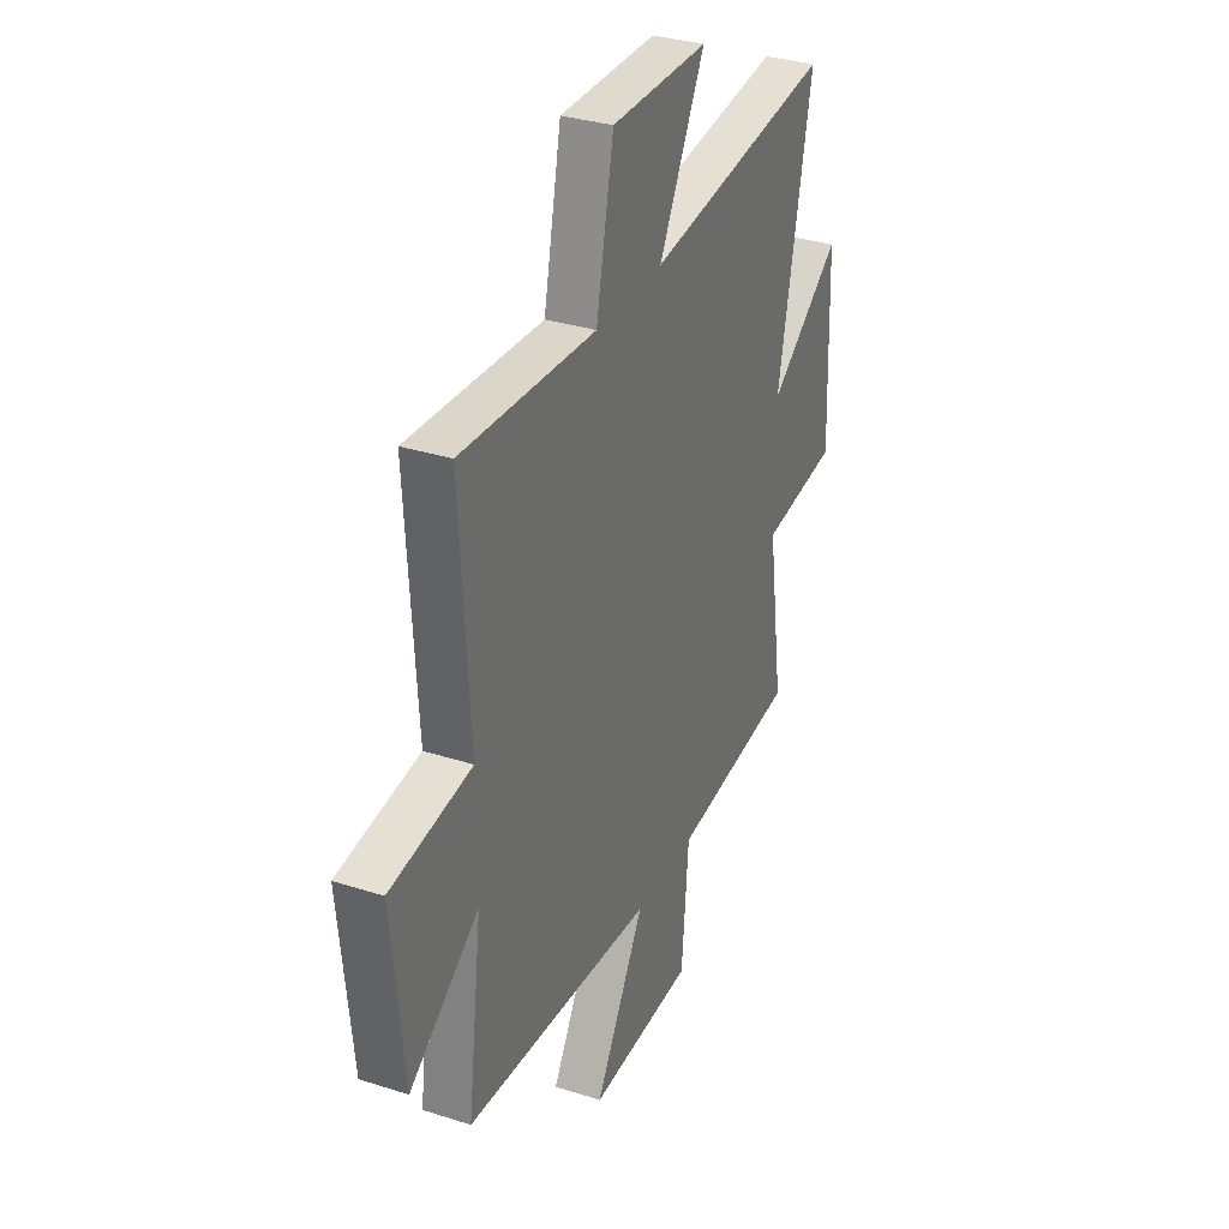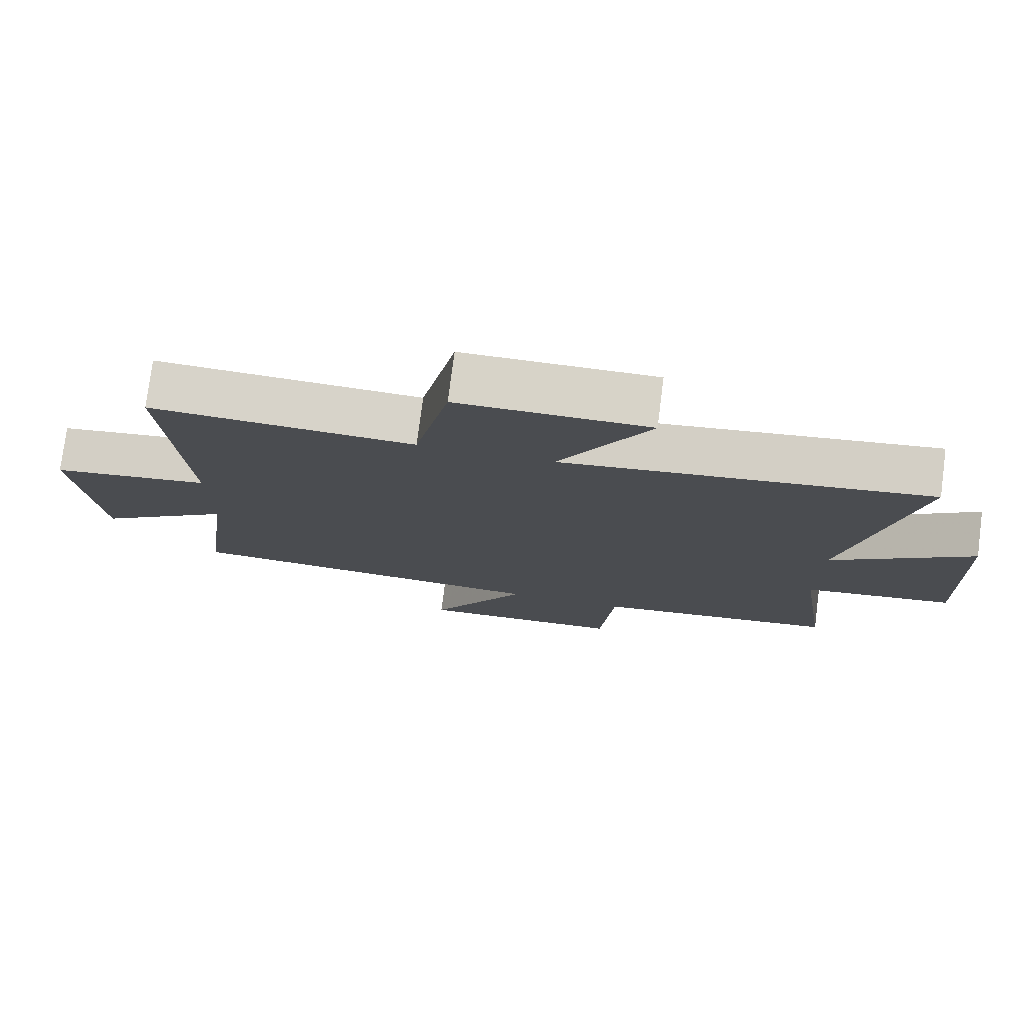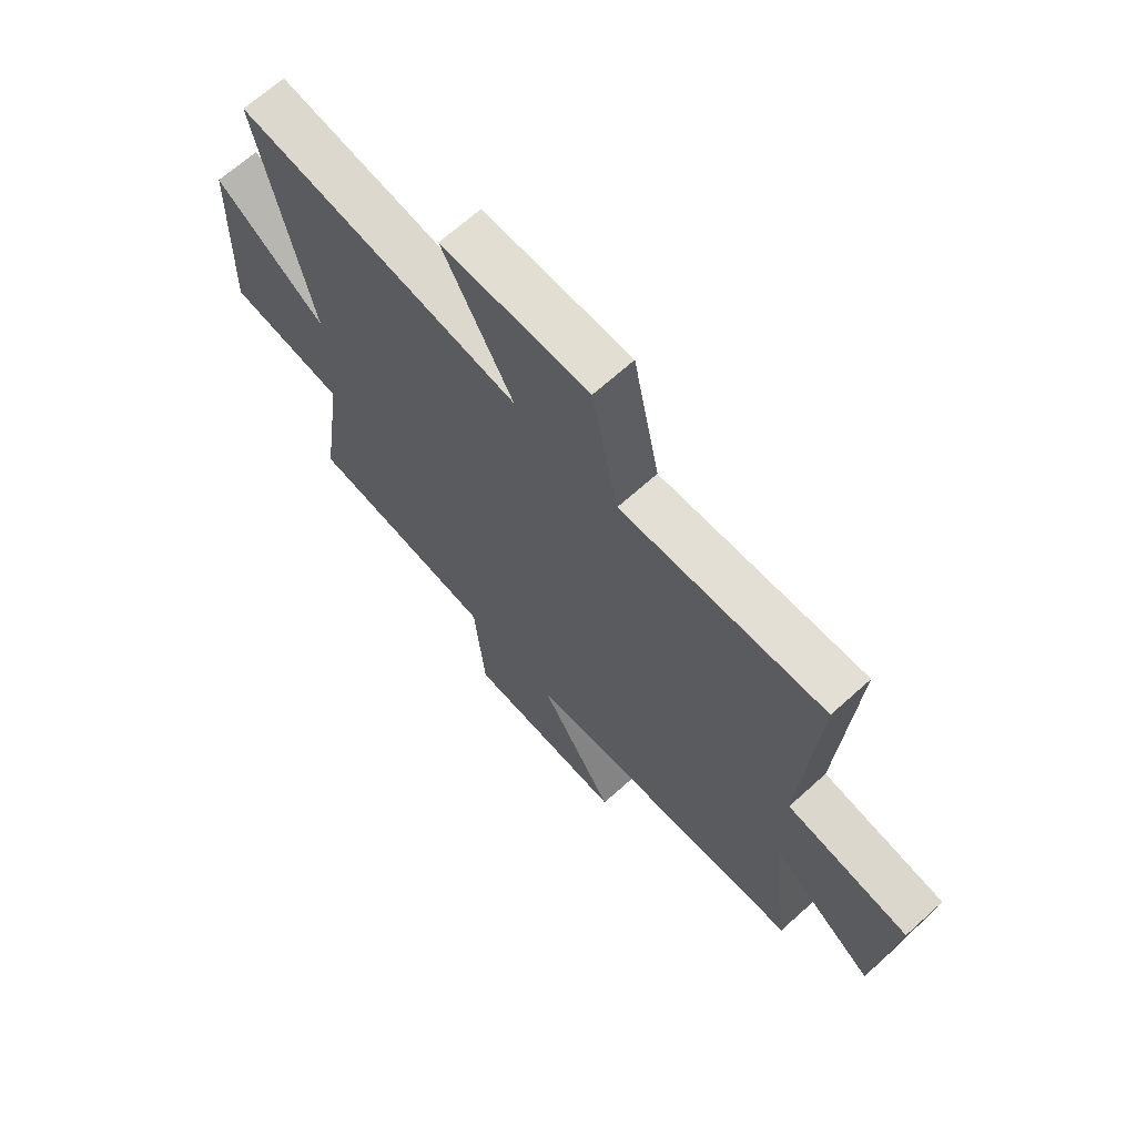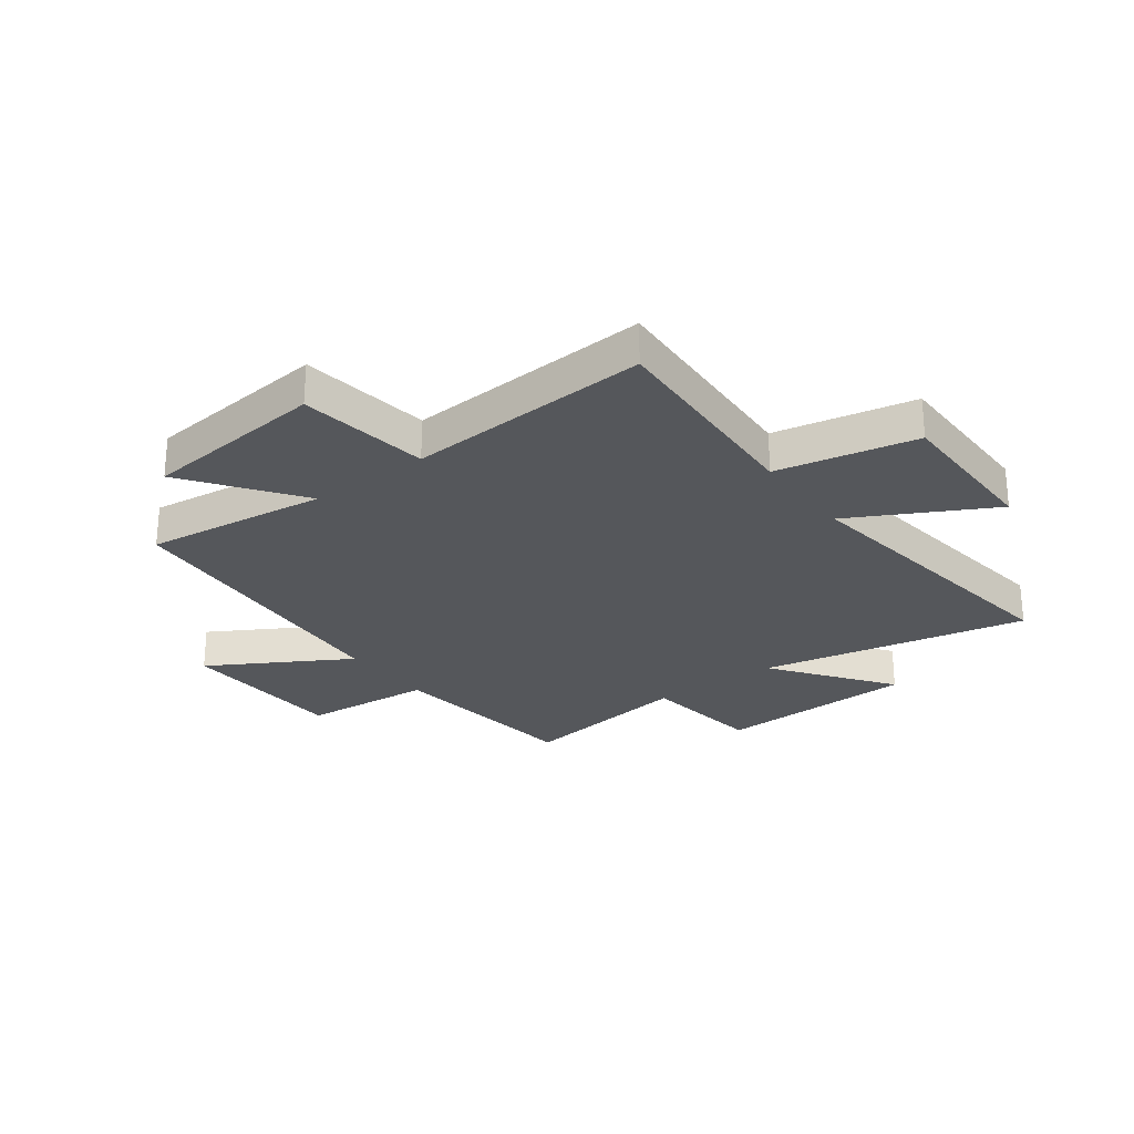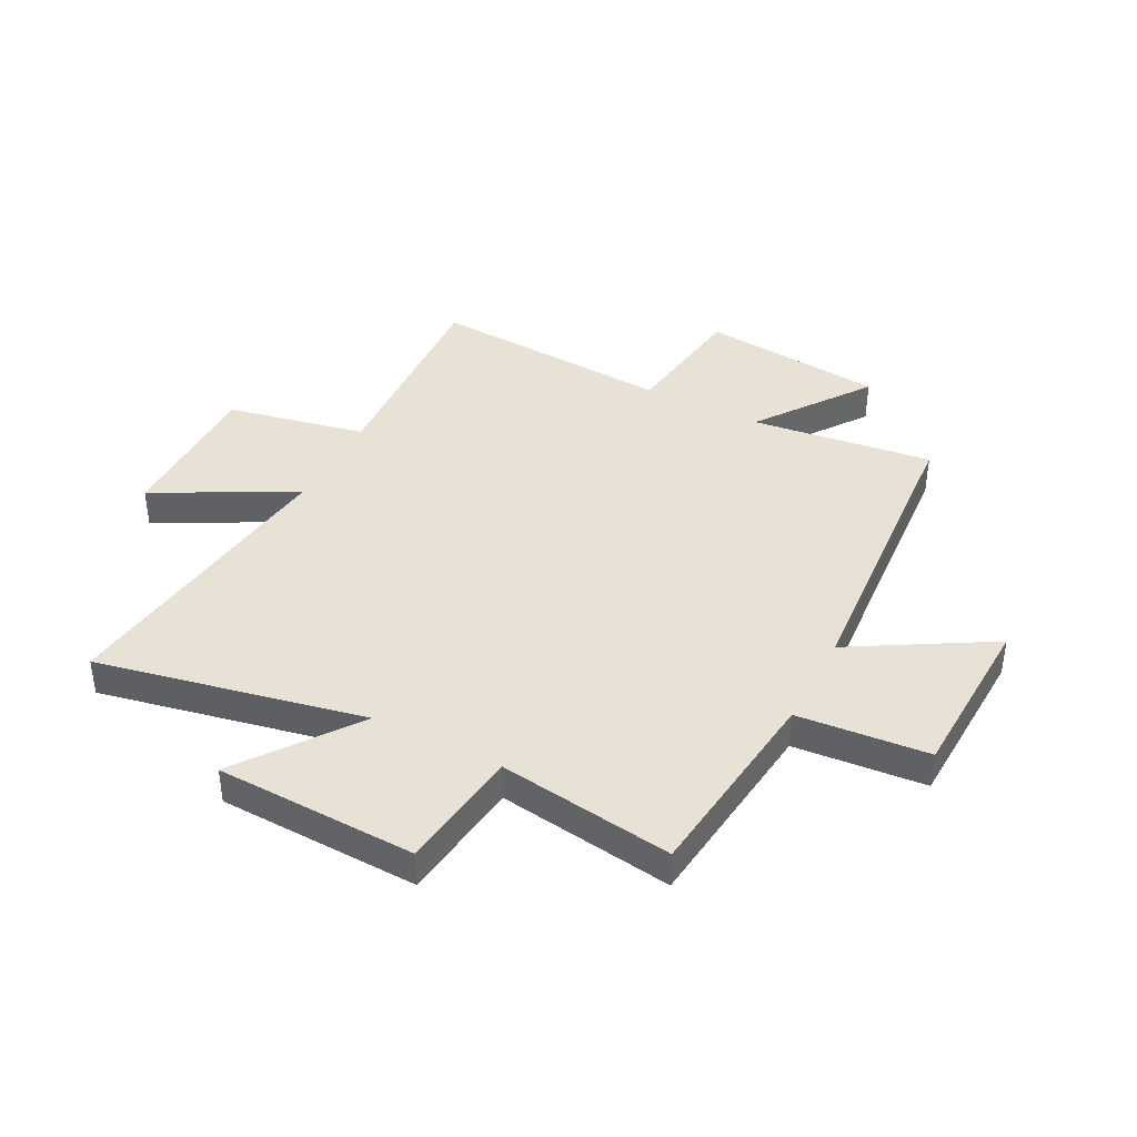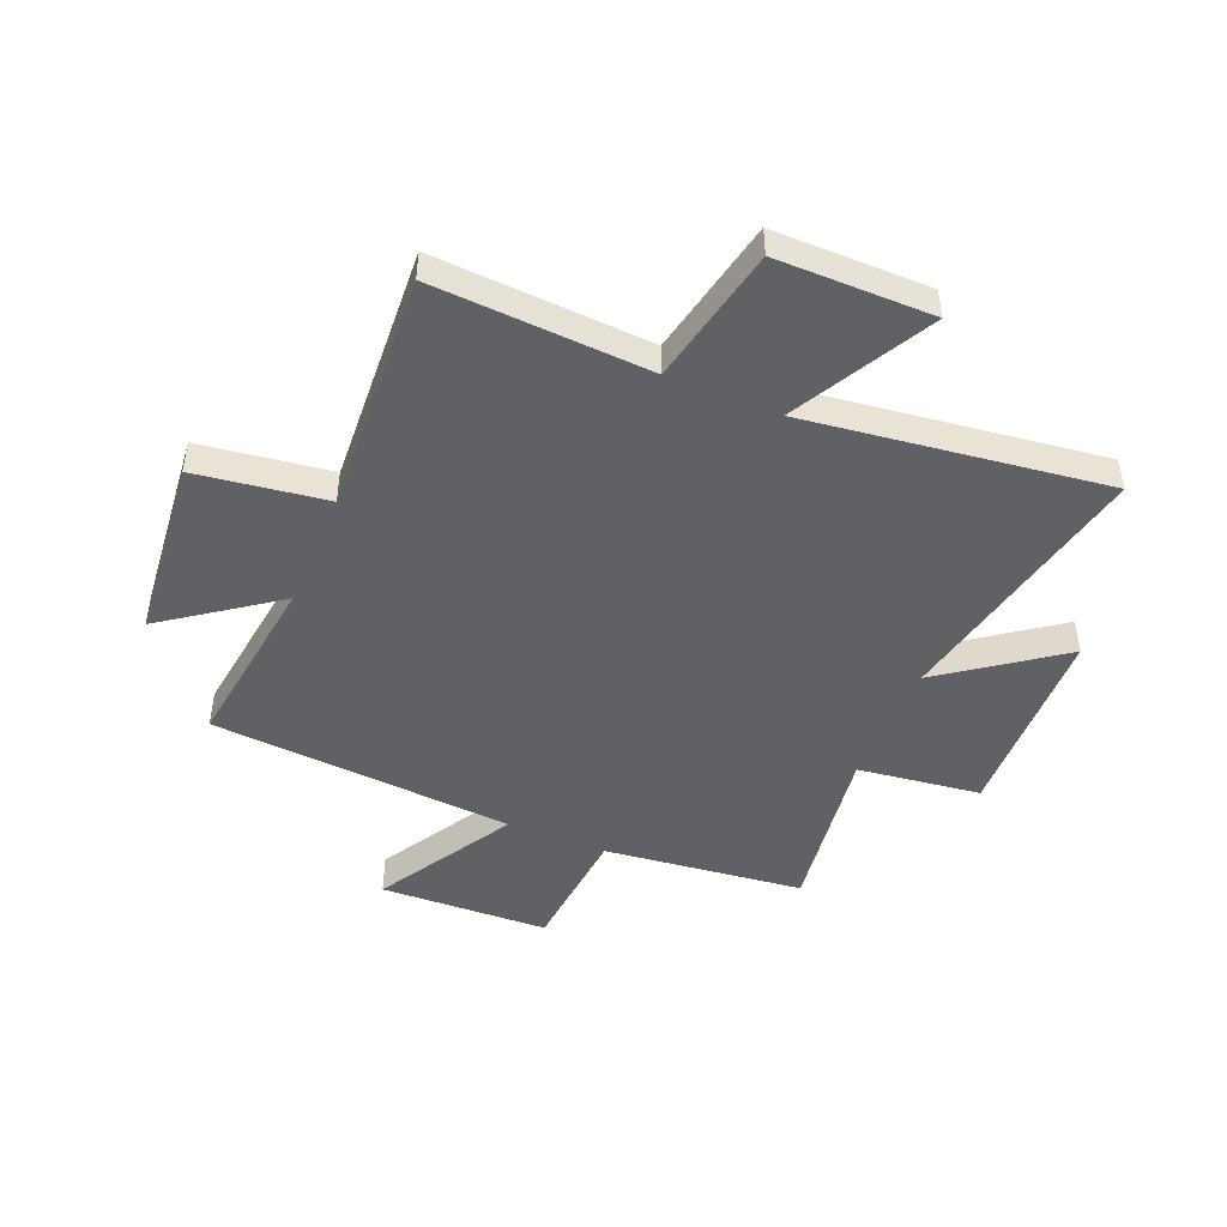
<metadata>
{"format":"obj","ext":"obj","renderer":"f3d","projection":"perspective","resolution":1024,"background":"white","views":[{"elev":32.6,"azim":-66.0,"up":"+Z"},{"elev":76.9,"azim":7.3,"up":"+Z"},{"elev":67.6,"azim":-132.1,"up":"+Z"},{"elev":-26.7,"azim":-53.3,"up":"+Y"},{"elev":40.5,"azim":117.3,"up":"+Y"},{"elev":-46.8,"azim":-22.7,"up":"+Y"}]}
</metadata>
<code>
v -0.541 0.07 -0.46
v -0.5 0.07 -0.134
v -0.7 0.07 -0.279
v -0.734 0.07 0.051
v -0.5 0.07 0.084
v -0.527 0.07 0.521
v -0.139 0.07 0.5
v -0.088 0.07 0.749
v 0.192 0.07 0.749
v 0.059 0.07 0.5
v 0.598 0.07 0.571
v 0.5 0.07 0.092
v 0.709 0.07 0.245
v 0.721 0.07 -0.115
v 0.5 0.07 -0.144
v 0.545 0.07 -0.458
v 0.186 0.07 -0.5
v 0.166 0.07 -0.735
v -0.138 0.07 -0.747
v 0.006 0.07 -0.5
v -0.541 0 -0.46
v -0.5 0 -0.134
v -0.7 0 -0.279
v -0.734 0 0.051
v -0.5 0 0.084
v -0.527 0 0.521
v -0.139 0 0.5
v -0.088 0 0.749
v 0.192 0 0.749
v 0.059 0 0.5
v 0.598 0 0.571
v 0.5 0 0.092
v 0.709 0 0.245
v 0.721 0 -0.115
v 0.5 0 -0.144
v 0.545 0 -0.458
v 0.186 0 -0.5
v 0.166 0 -0.735
v -0.138 0 -0.747
v 0.006 0 -0.5
f 17 18 19 20
f 20 1 2
f 17 20 2
f 16 17 2
f 15 16 2
f 12 13 14 15
f 12 15 2
f 10 11 12 2
f 7 8 9 10
f 7 10 2 3
f 5 6 7
f 5 7 3
f 3 4 5
f 40 39 38 37
f 22 21 40
f 22 40 37
f 22 37 36
f 22 36 35
f 35 34 33 32
f 22 35 32
f 22 32 31 30
f 30 29 28 27
f 23 22 30 27
f 27 26 25
f 23 27 25
f 25 24 23
f 1 21 22 2
f 2 22 23 3
f 3 23 24 4
f 4 24 25 5
f 5 25 26 6
f 6 26 27 7
f 7 27 28 8
f 8 28 29 9
f 9 29 30 10
f 10 30 31 11
f 11 31 32 12
f 12 32 33 13
f 13 33 34 14
f 14 34 35 15
f 15 35 36 16
f 16 36 37 17
f 17 37 38 18
f 18 38 39 19
f 19 39 40 20
f 20 40 21 1

</code>
